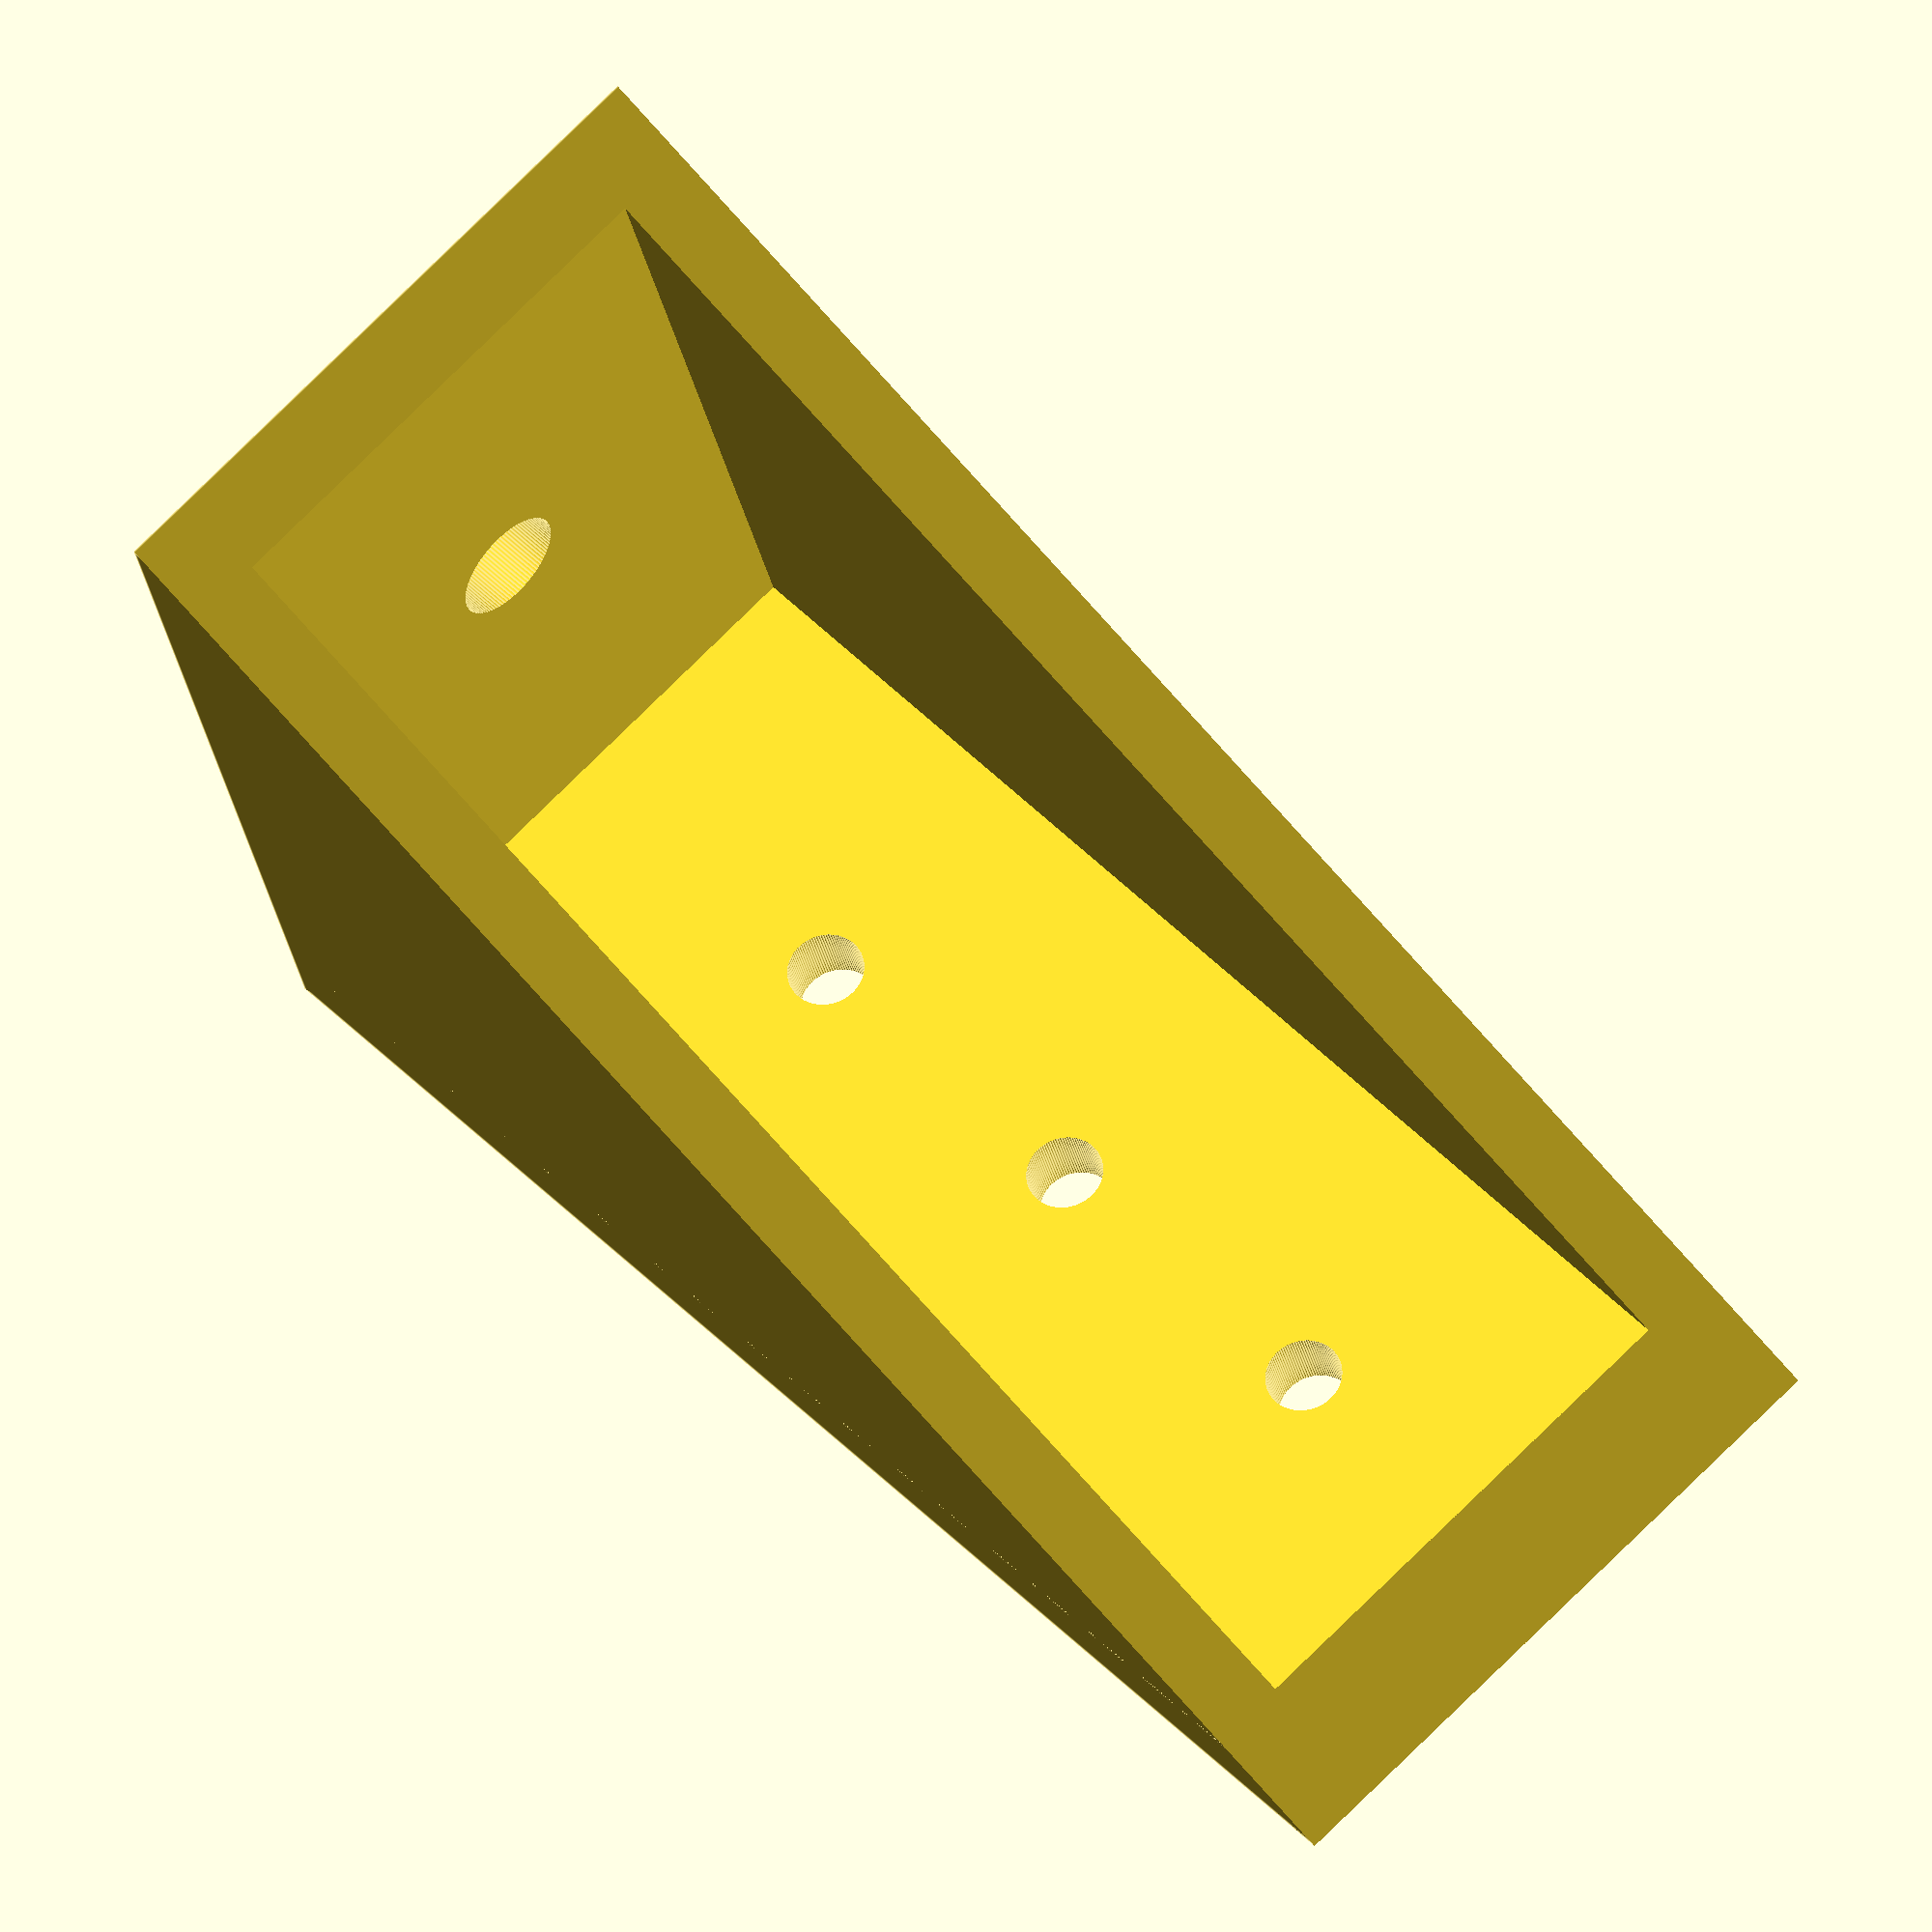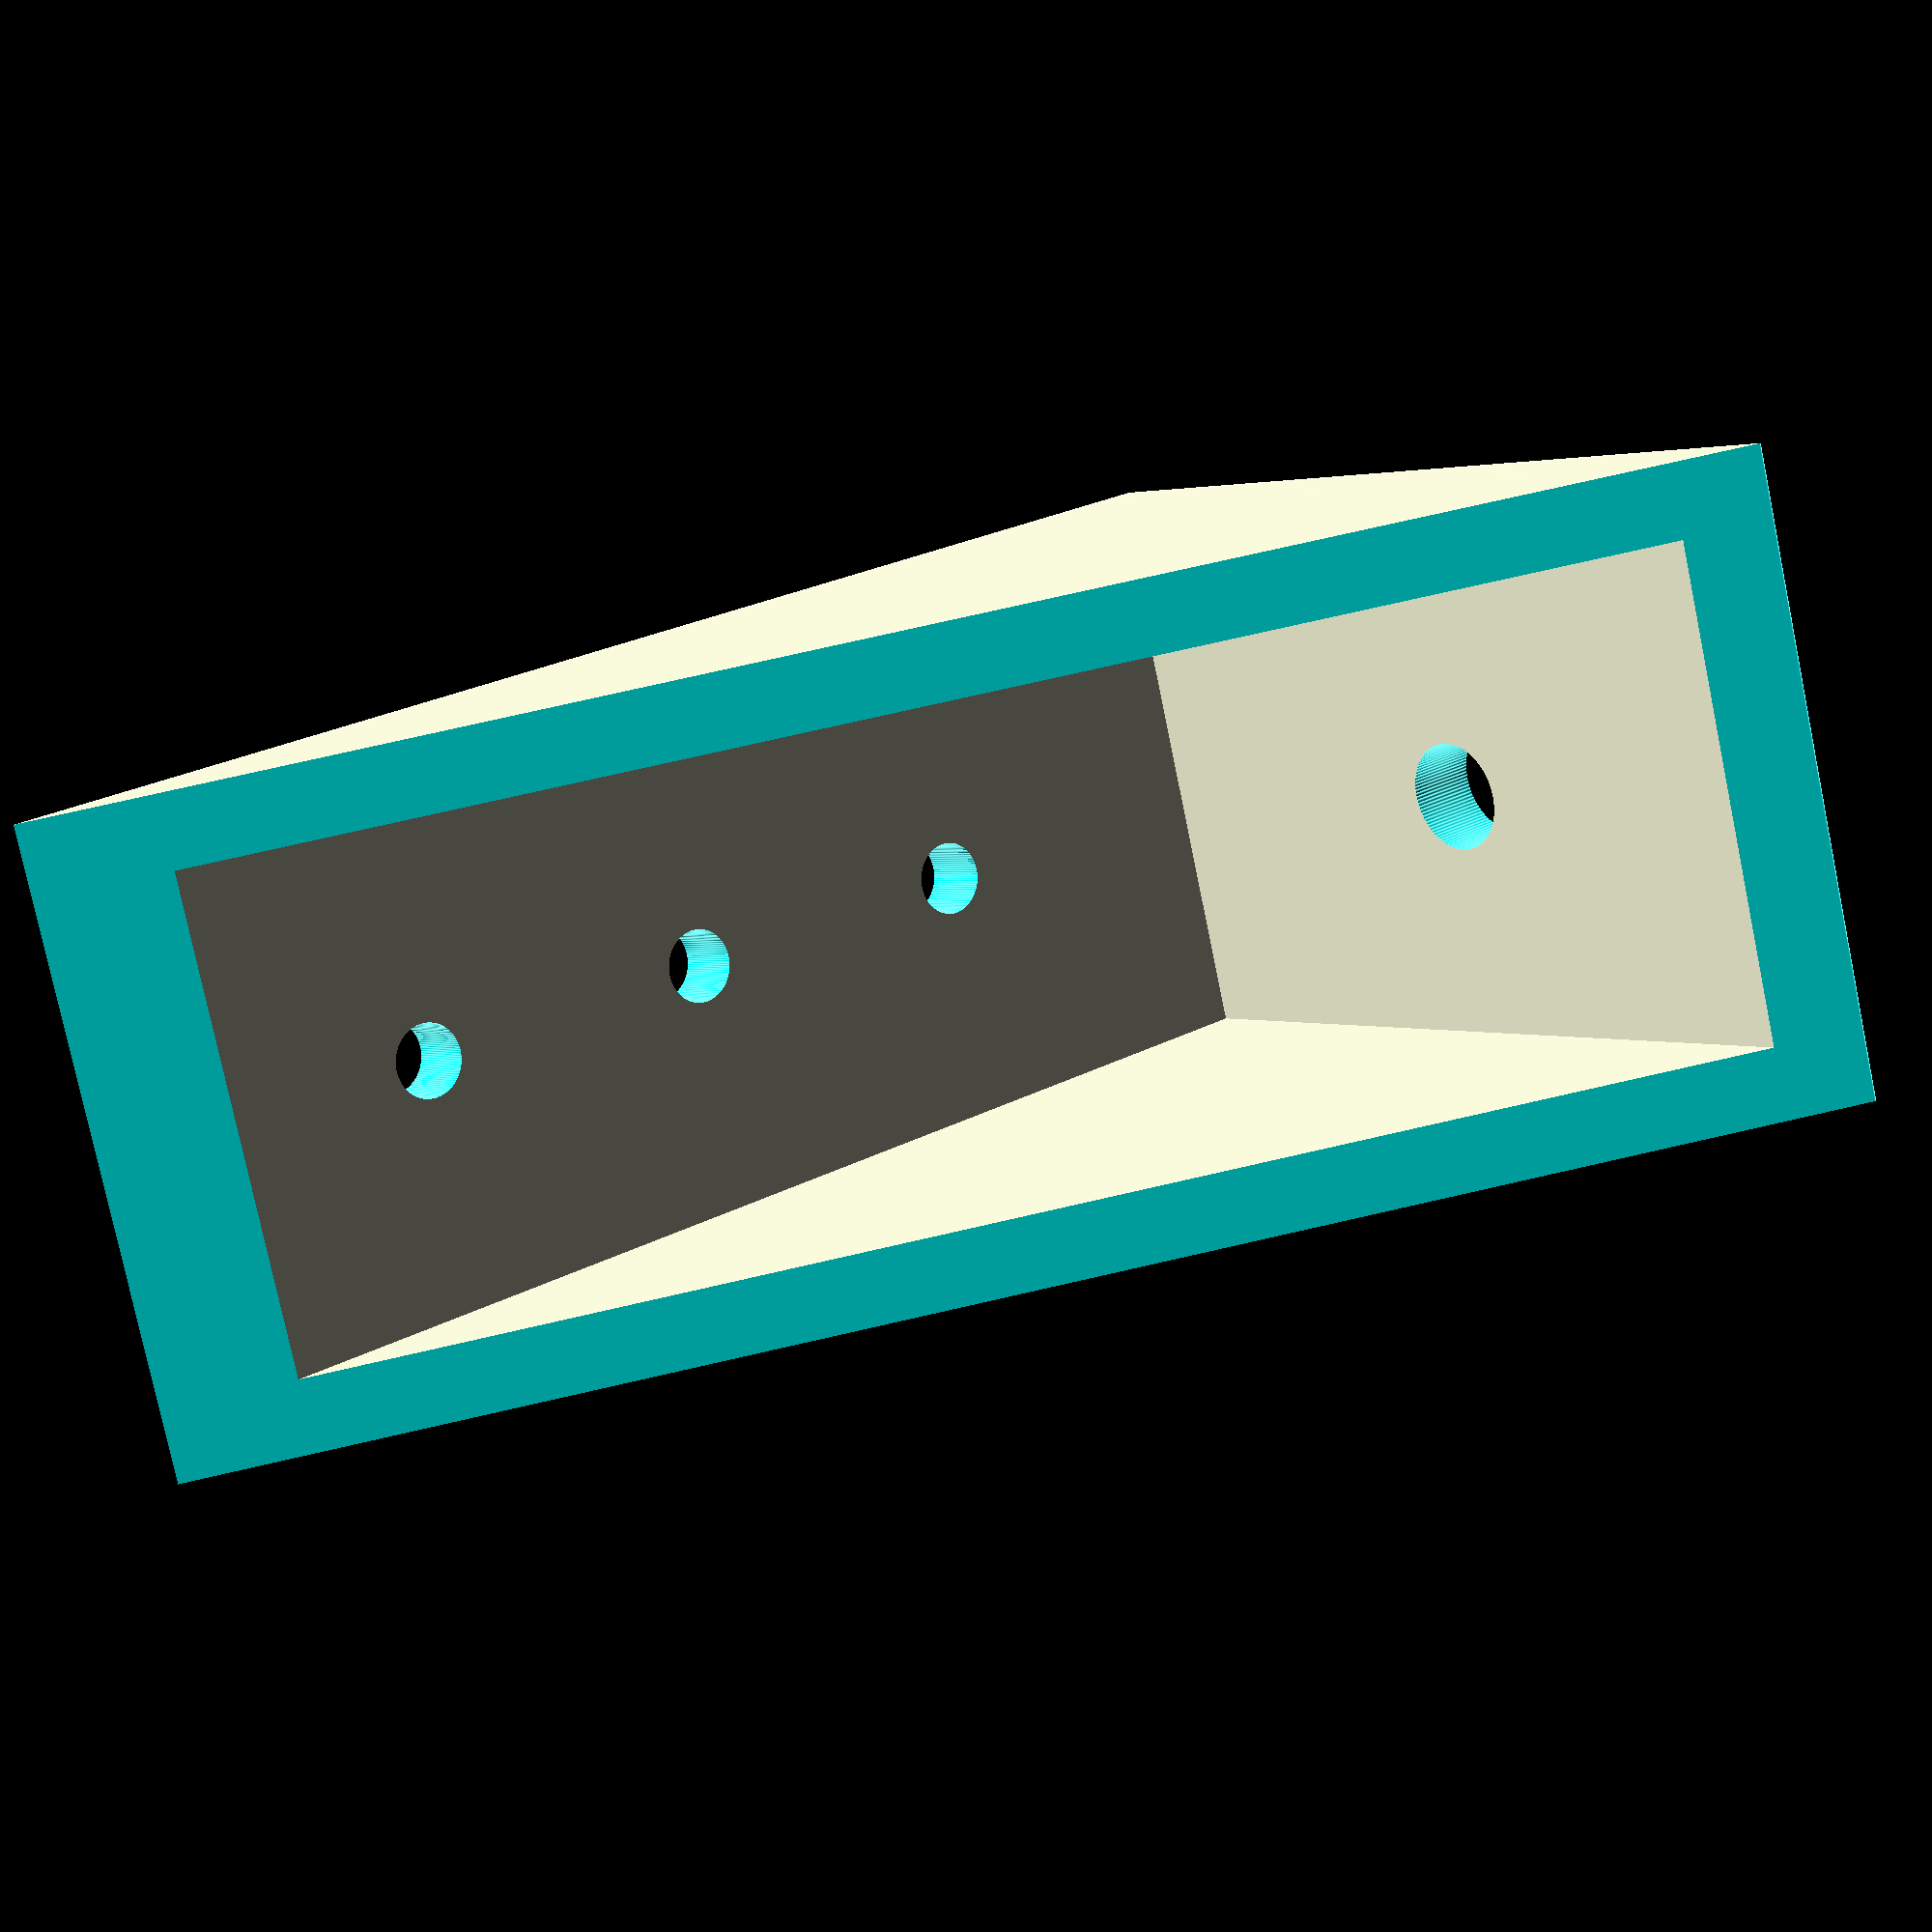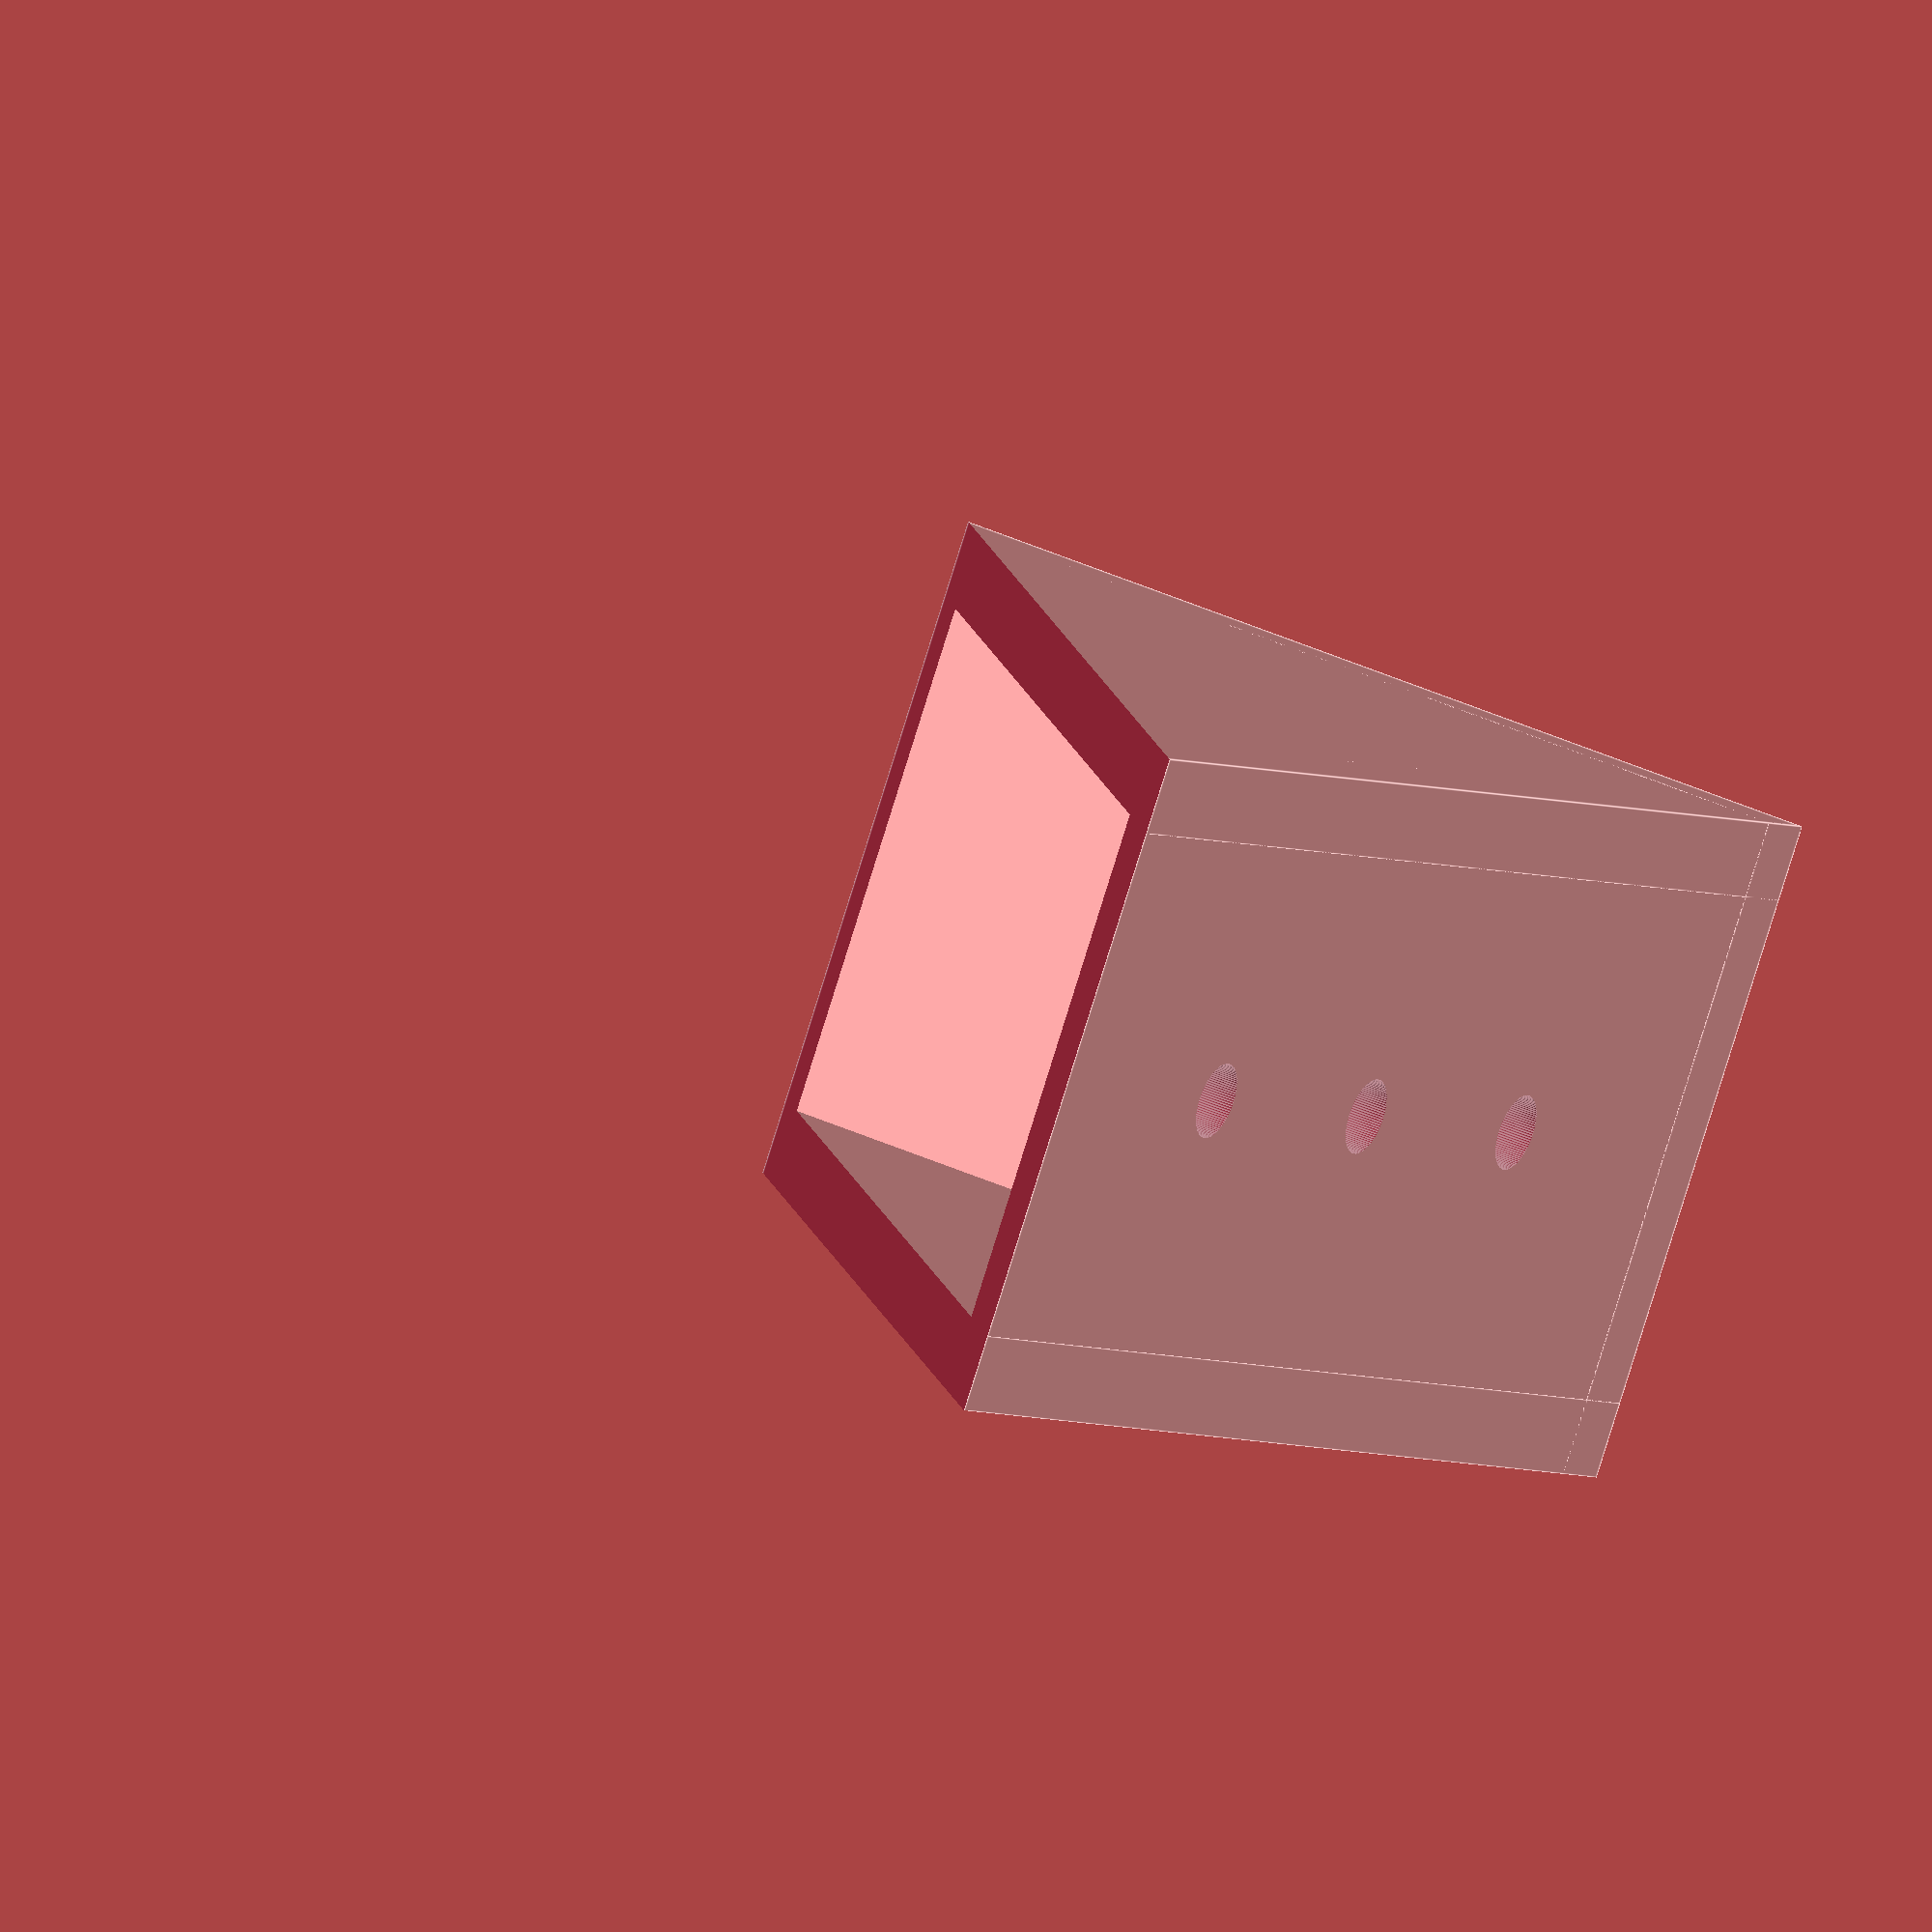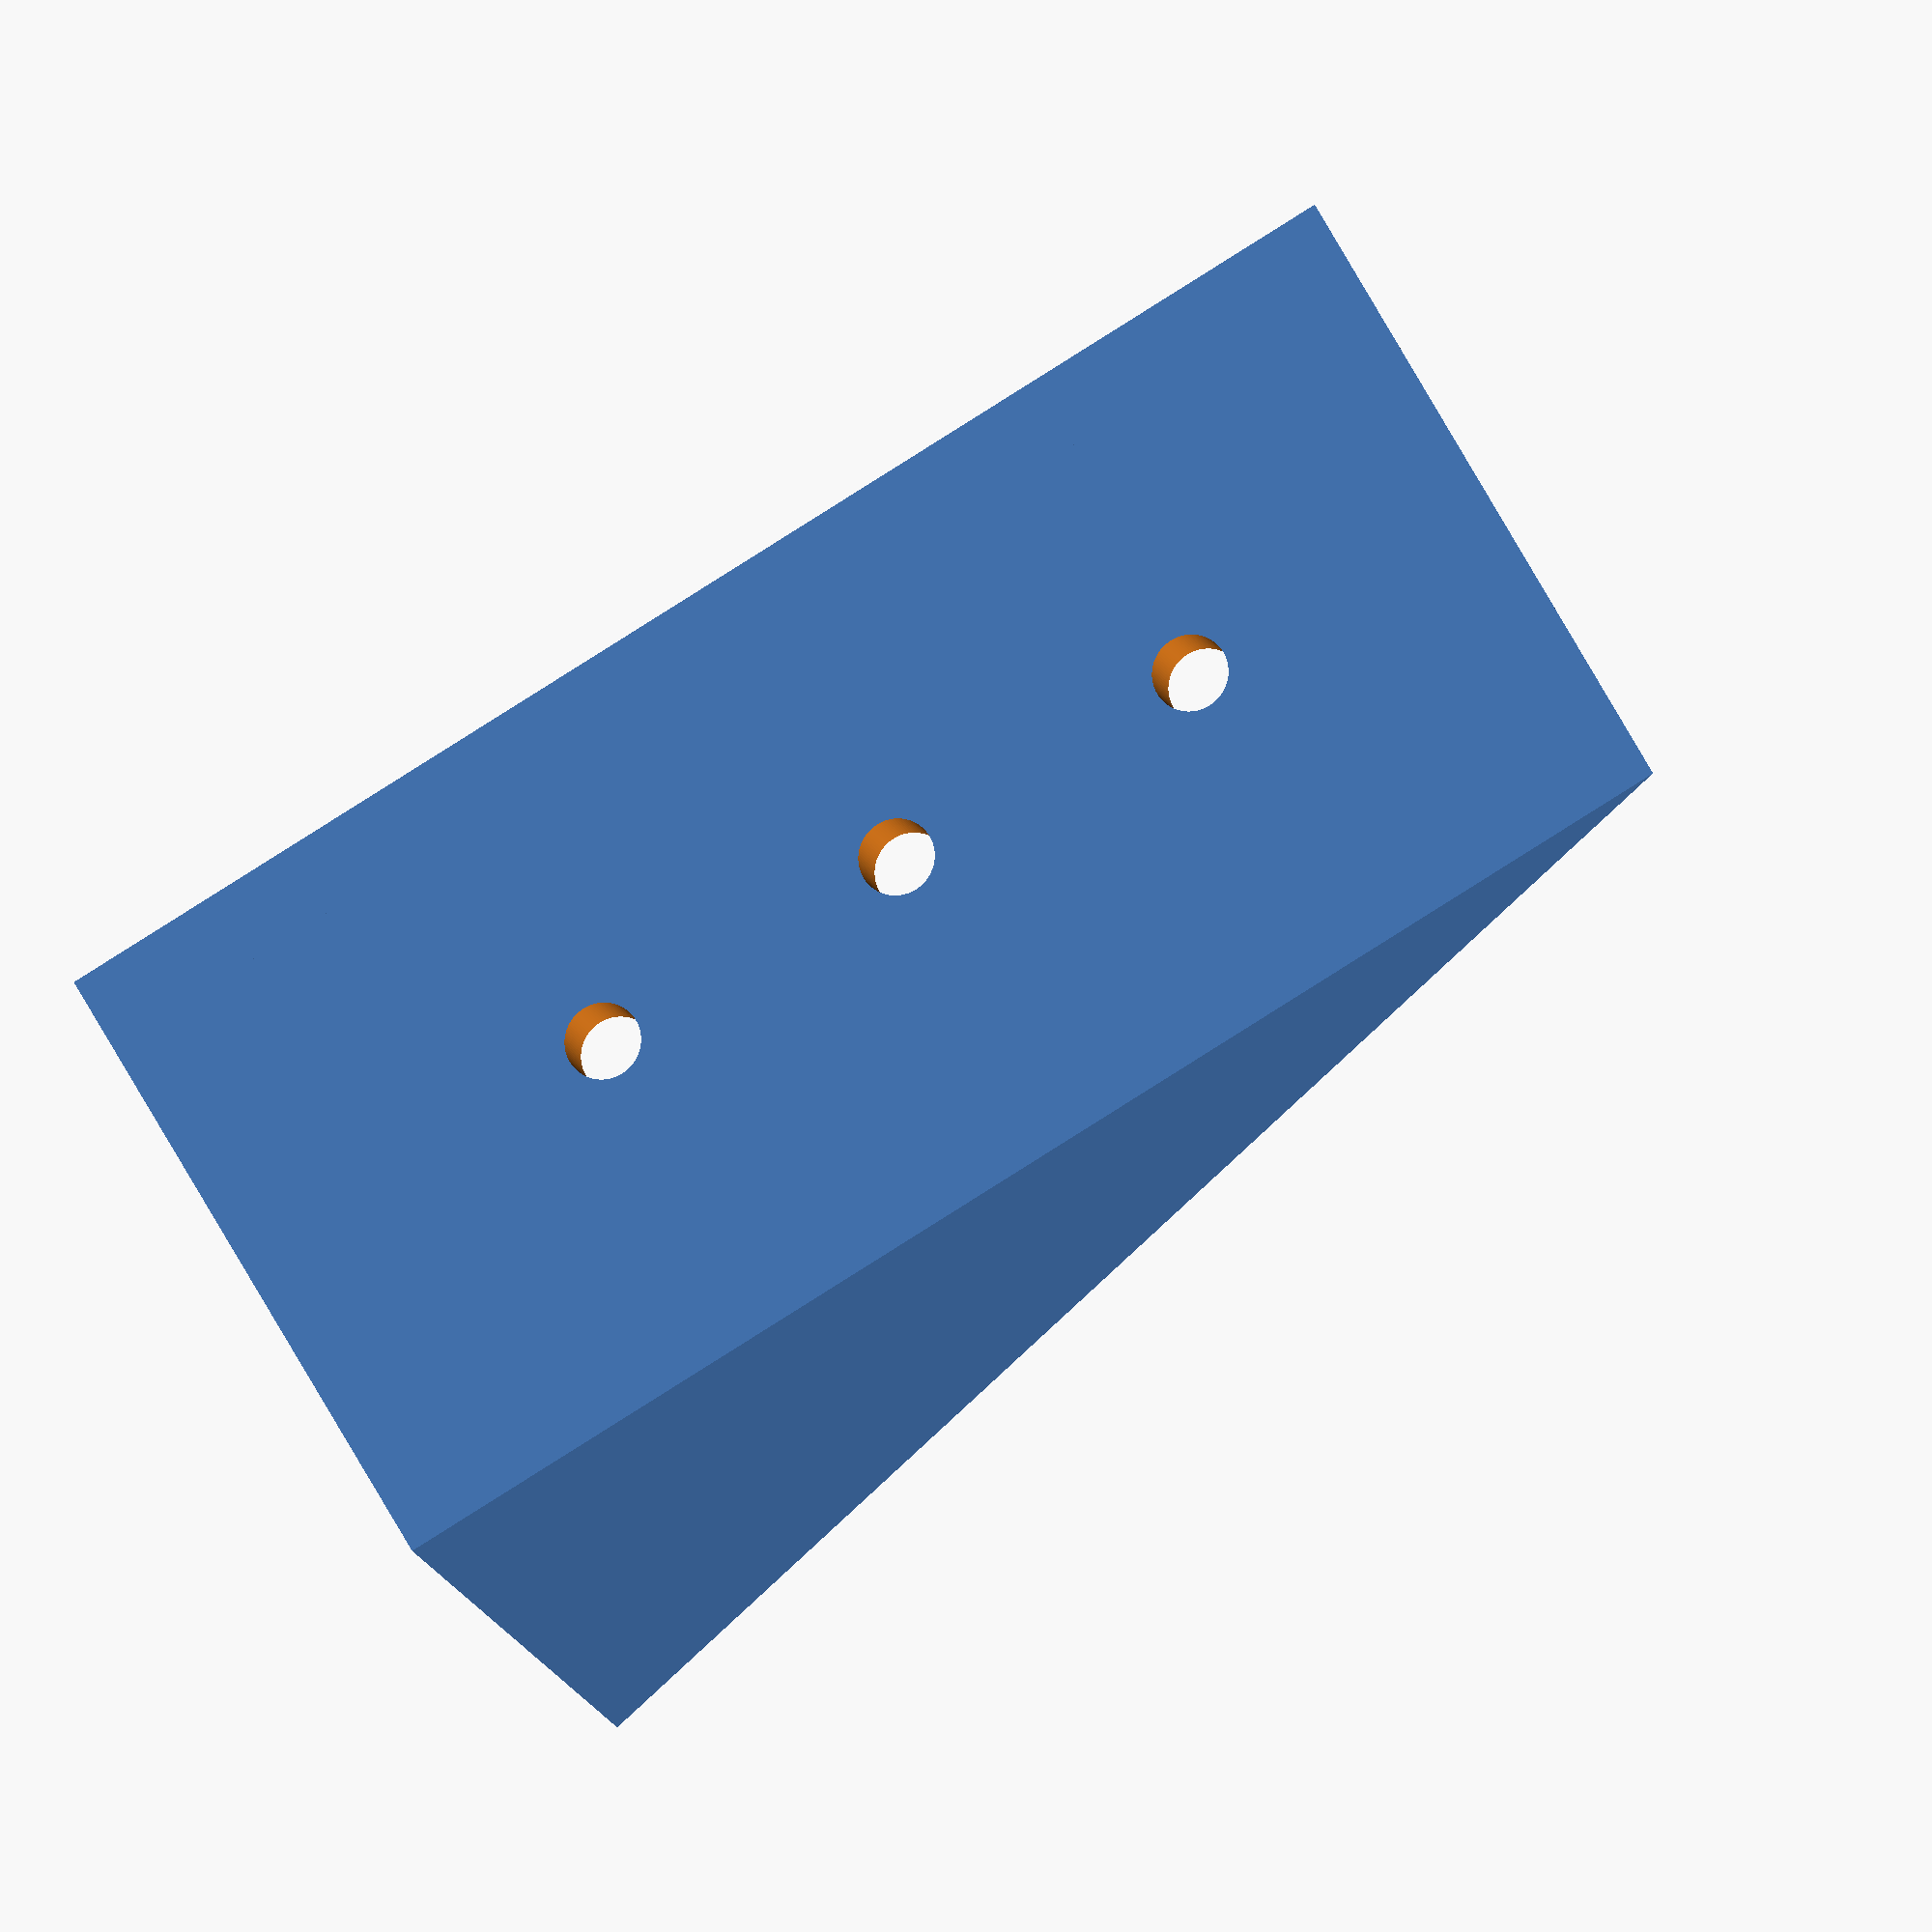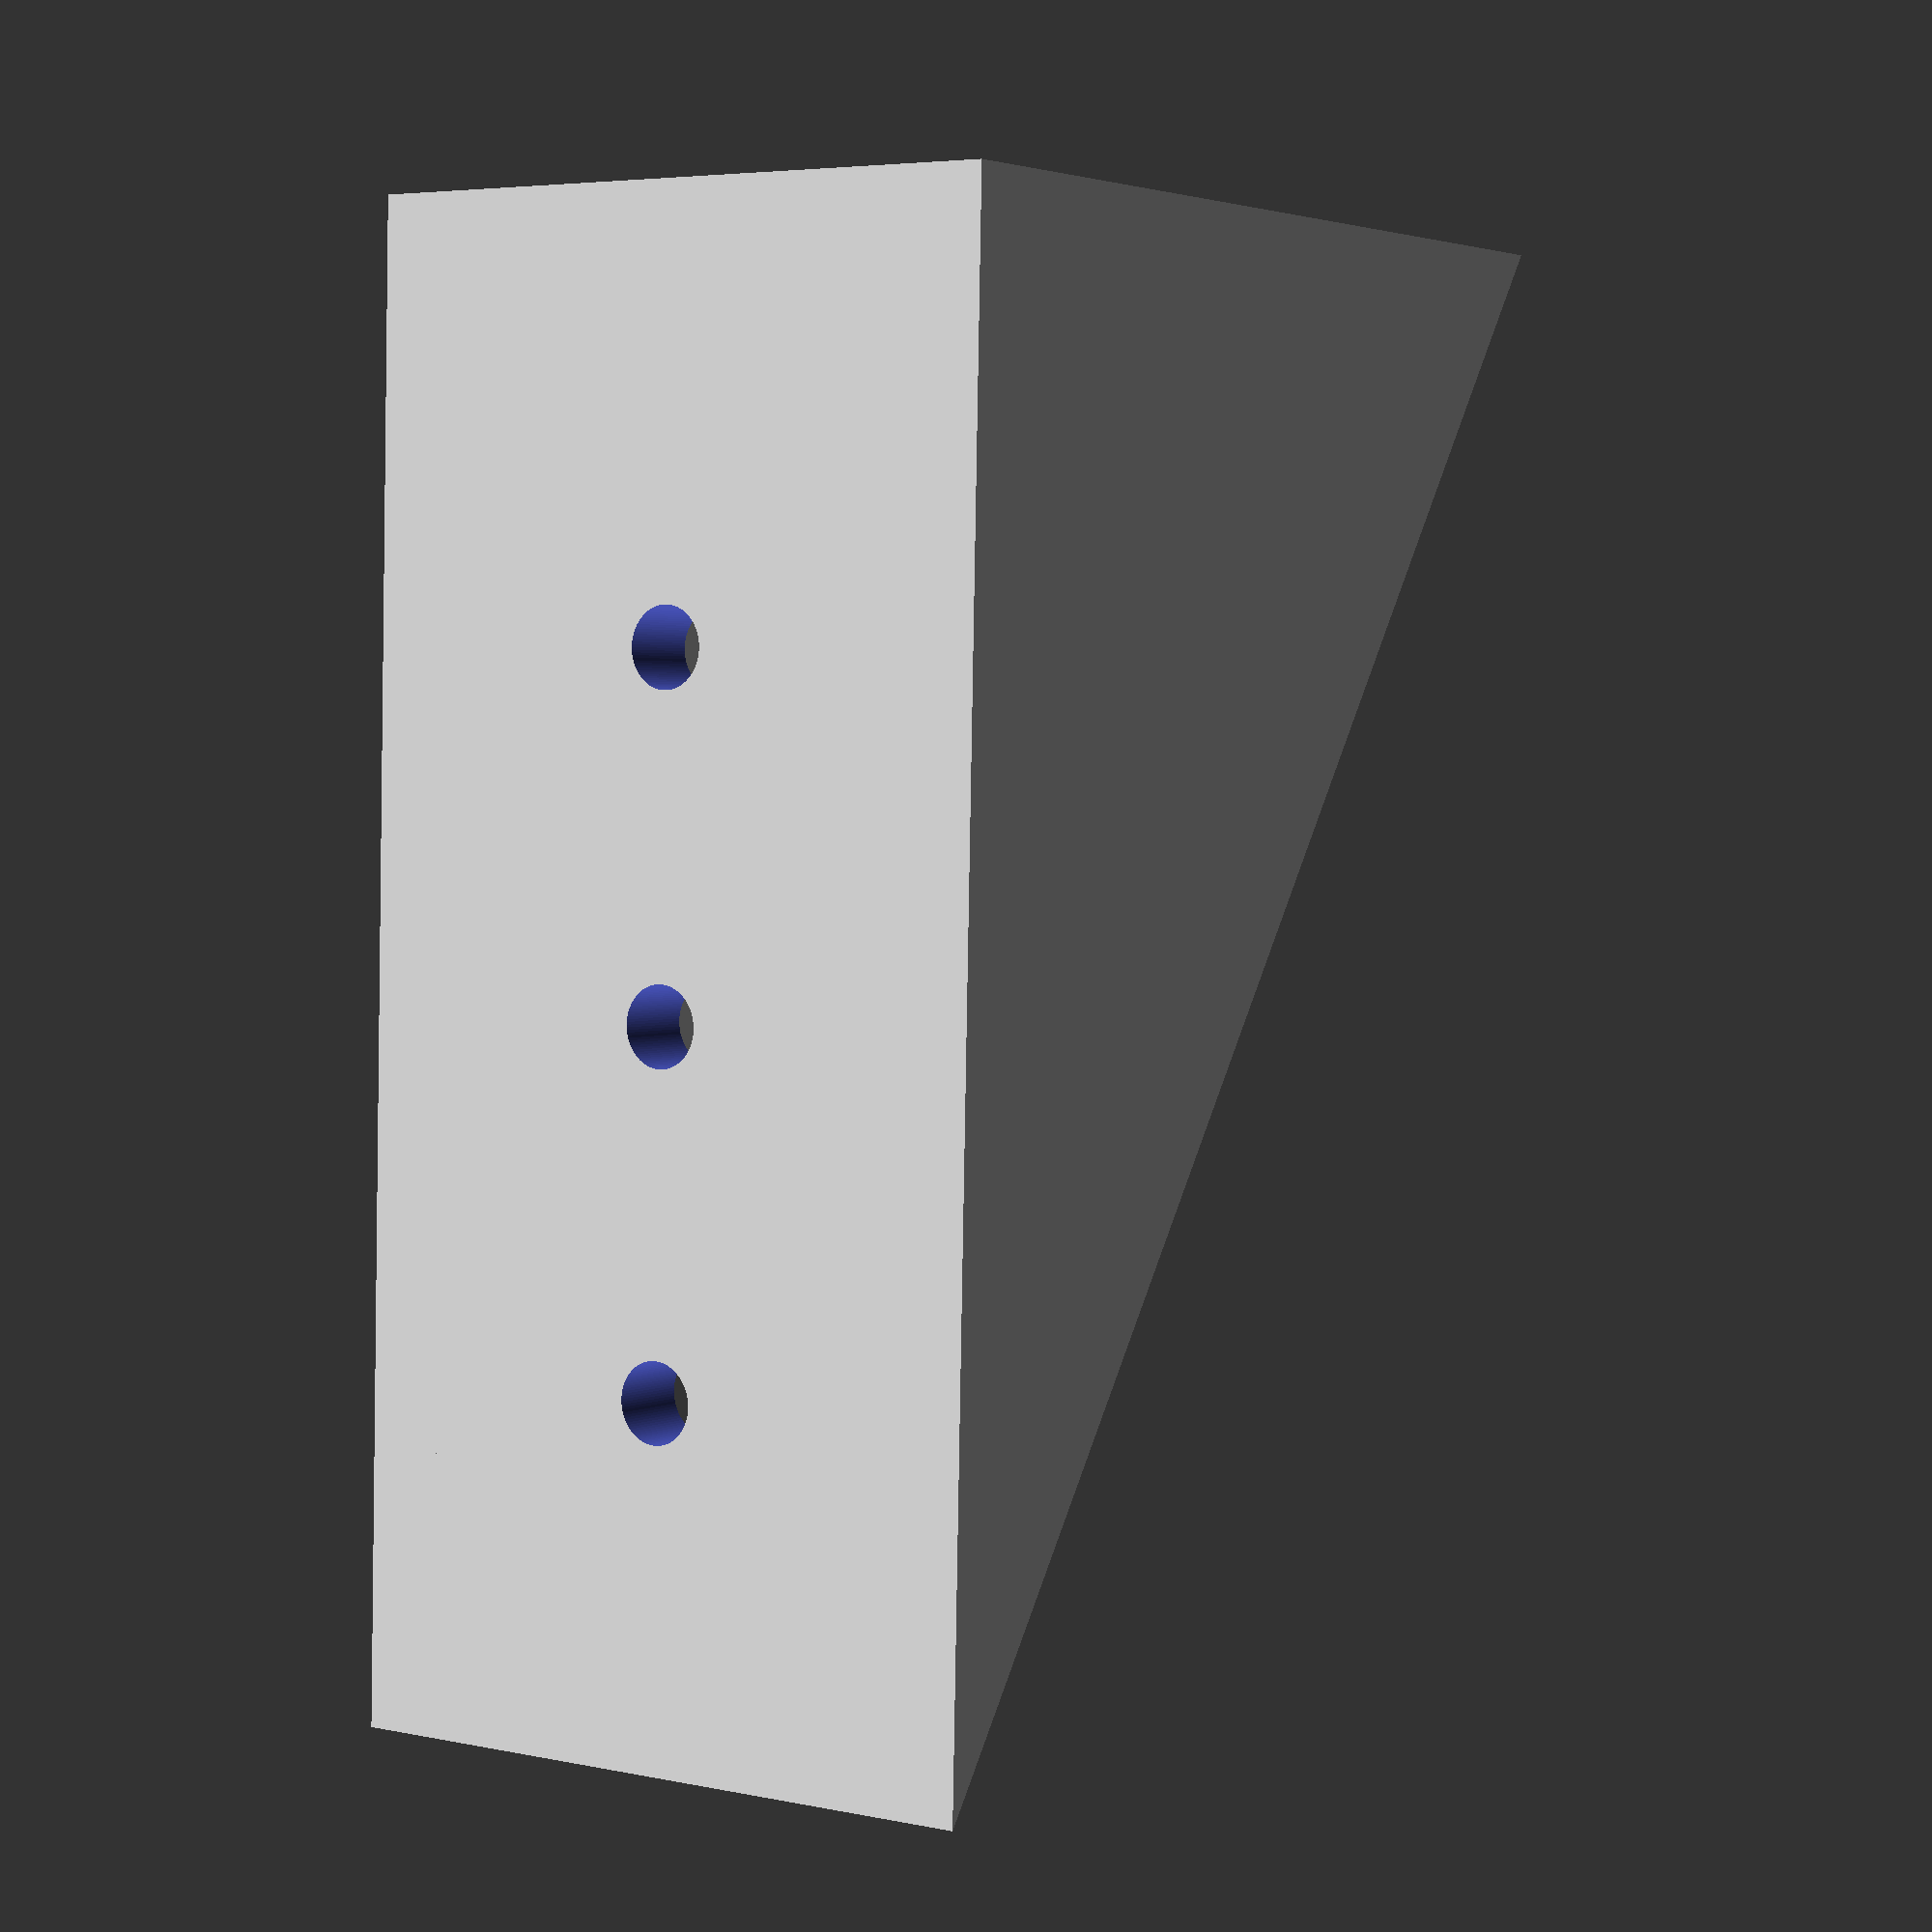
<openscad>
$fn=100;
/*
    module shelf_bracket
    
    parameters:
    - side_a    is a vector [length, hole diameter, number of holes]
    - side_b    is a vector [length, hole diameter, number of holes]
    - width     refers to the width of the bracket
    - thickness refers to the material thickness of the bracket
*/

module shelf_bracket( side_a = [50,6,1], side_b = [75,4,3], width = 35, thickness = 4 ) {
    
    module xhole_plate( size, h_dm, h_num, margin ) {
        
        difference() {
        
            cube(size);
            
            h_distance = (size.x - margin) / (h_num + 1);
            
            for (x = [1:h_num])
                translate([
                    margin + x * h_distance,
                    size.y/2,
                    -1])
                cylinder( d = h_dm, h = size.z + 2, $fn=100);
            }
        }
        
        difference() {
            
            union() {
                
                // side A
                xhole_plate(
                    [side_a[0], width, thickness],
                    side_a[1],
                    side_a[2],
                    thickness
                );
                
                // side B
                translate([thickness,0,0])
                rotate([0,-90,0])
                xhole_plate(
                    [side_b[0], width, thickness],
                    side_b[1],
                    side_b[2],
                    thickness
                );
                
                // stringer
                cube( [side_a[0], thickness, side_b[0]]);
                
                translate( [0, width - thickness, 0] )
                    cube( [side_a[0], thickness, side_b[0]]);
            }
            
            diag = sqrt( pow(side_a[0], 2) + pow(side_b[0], 2) );
            angle = asin (side_a[0] / diag);
            
            translate( [side_a[0], -1, 0])
            rotate( [0, -angle, 0])
                cube( [diag, width + 2, diag + 2]);  // add "#" in front of the line to see this cube in transparent manner
            
        }
    }

//shelf_bracket(
//  side_a    = [50, 6, 1],
//  side_b    = [75, 4, 3],
//  width     = 35,
//  thickness = 4
//);
    
shelf_bracket();
</openscad>
<views>
elev=306.6 azim=256.1 roll=316.6 proj=o view=edges
elev=334.6 azim=341.7 roll=49.6 proj=p view=edges
elev=182.9 azim=19.4 roll=154.5 proj=o view=edges
elev=260.9 azim=113.0 roll=237.6 proj=o view=wireframe
elev=86.9 azim=235.1 roll=179.0 proj=p view=solid
</views>
